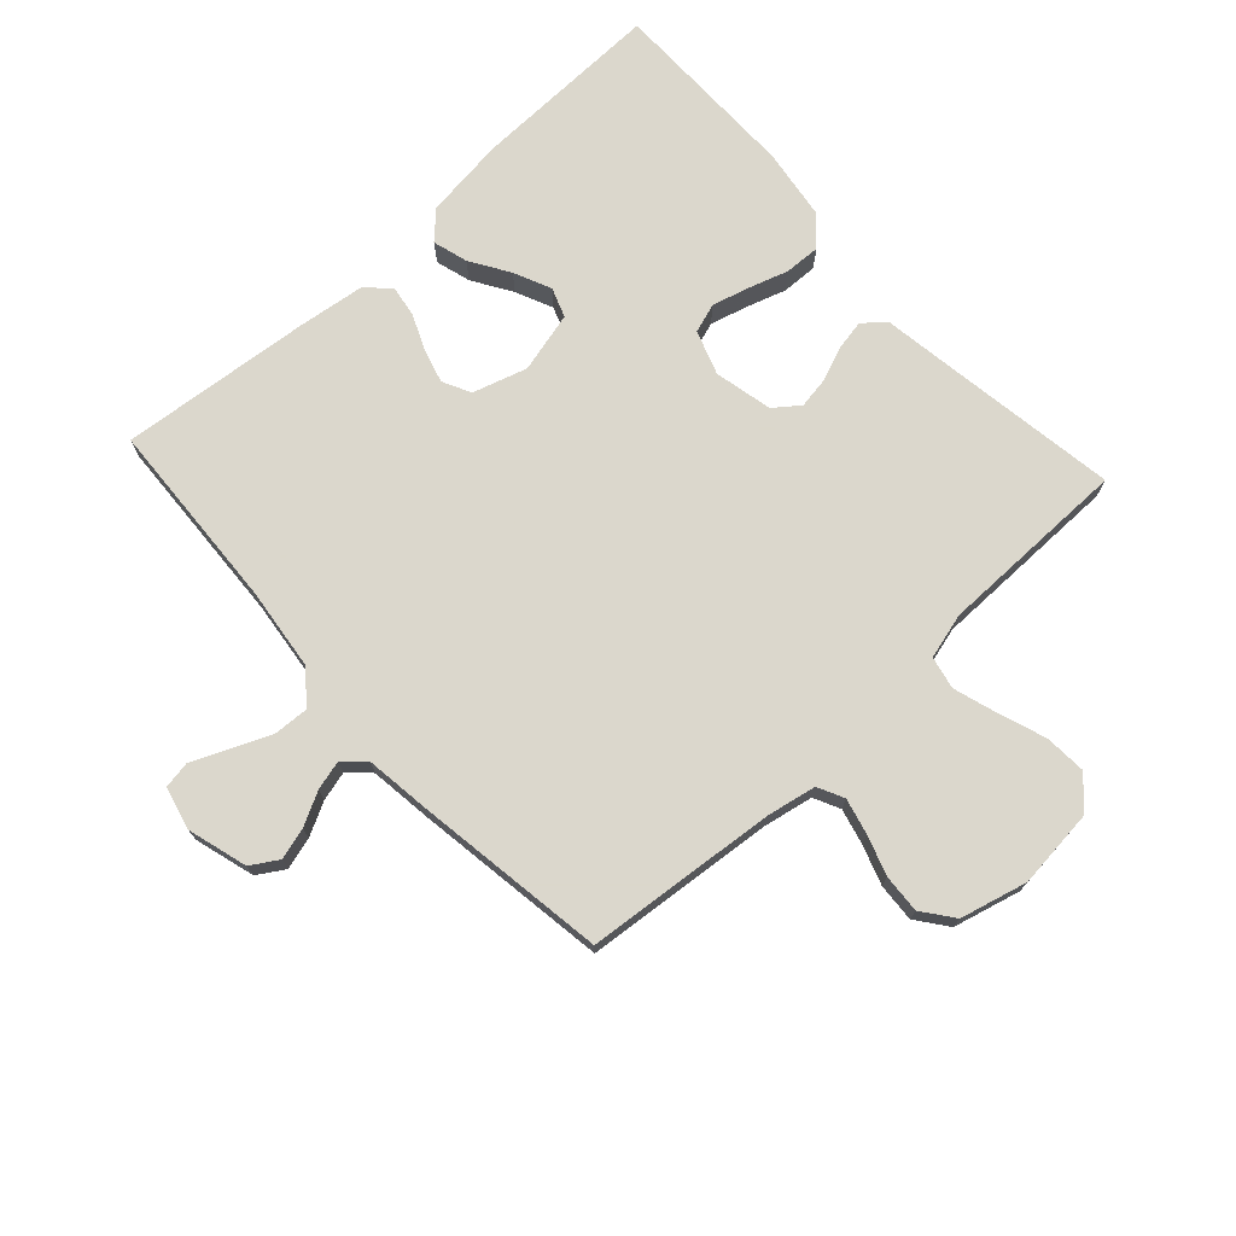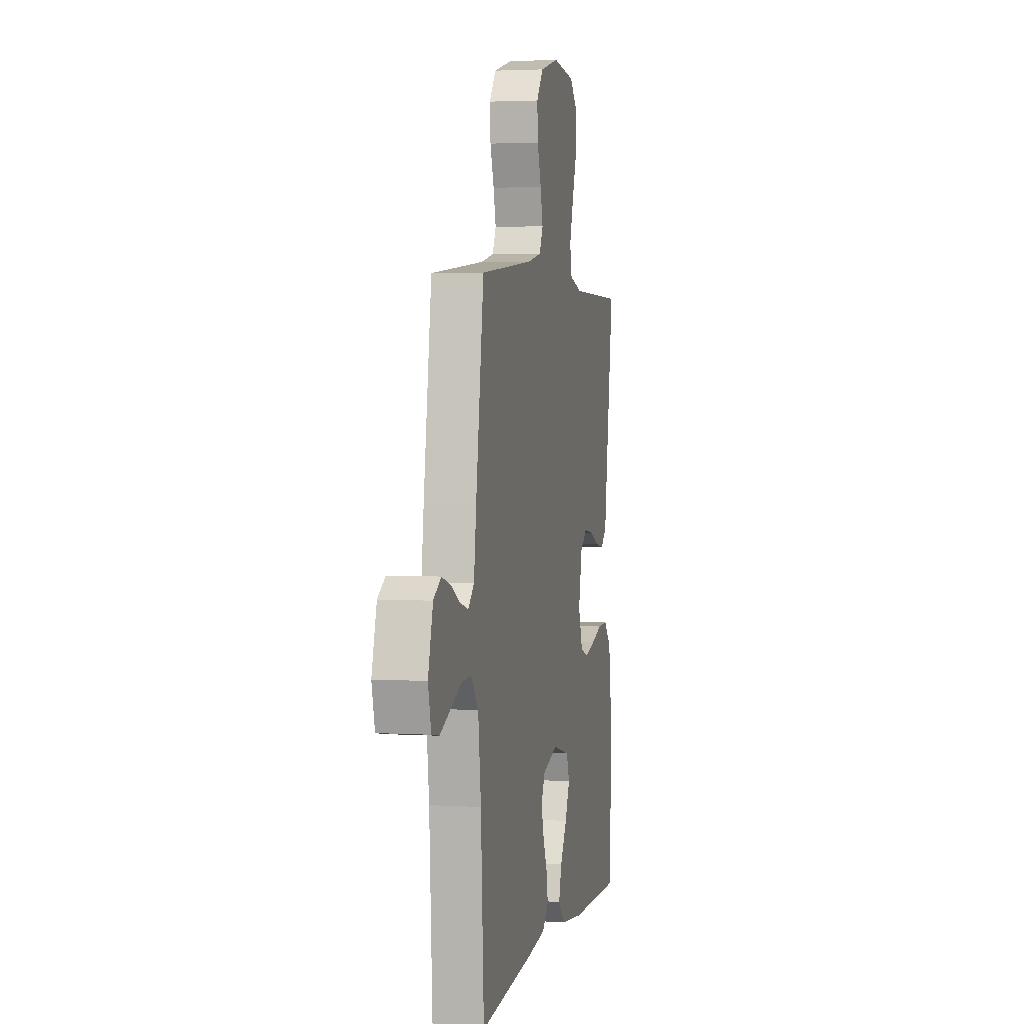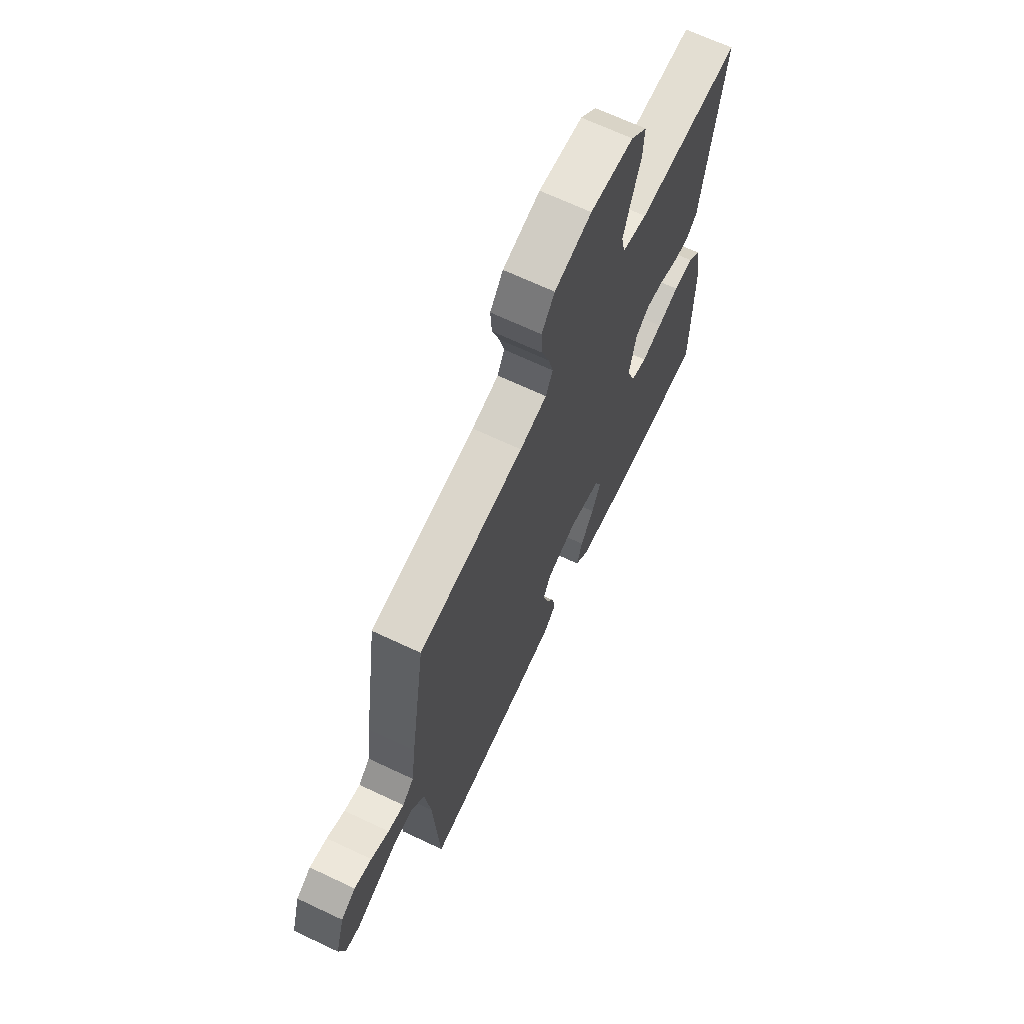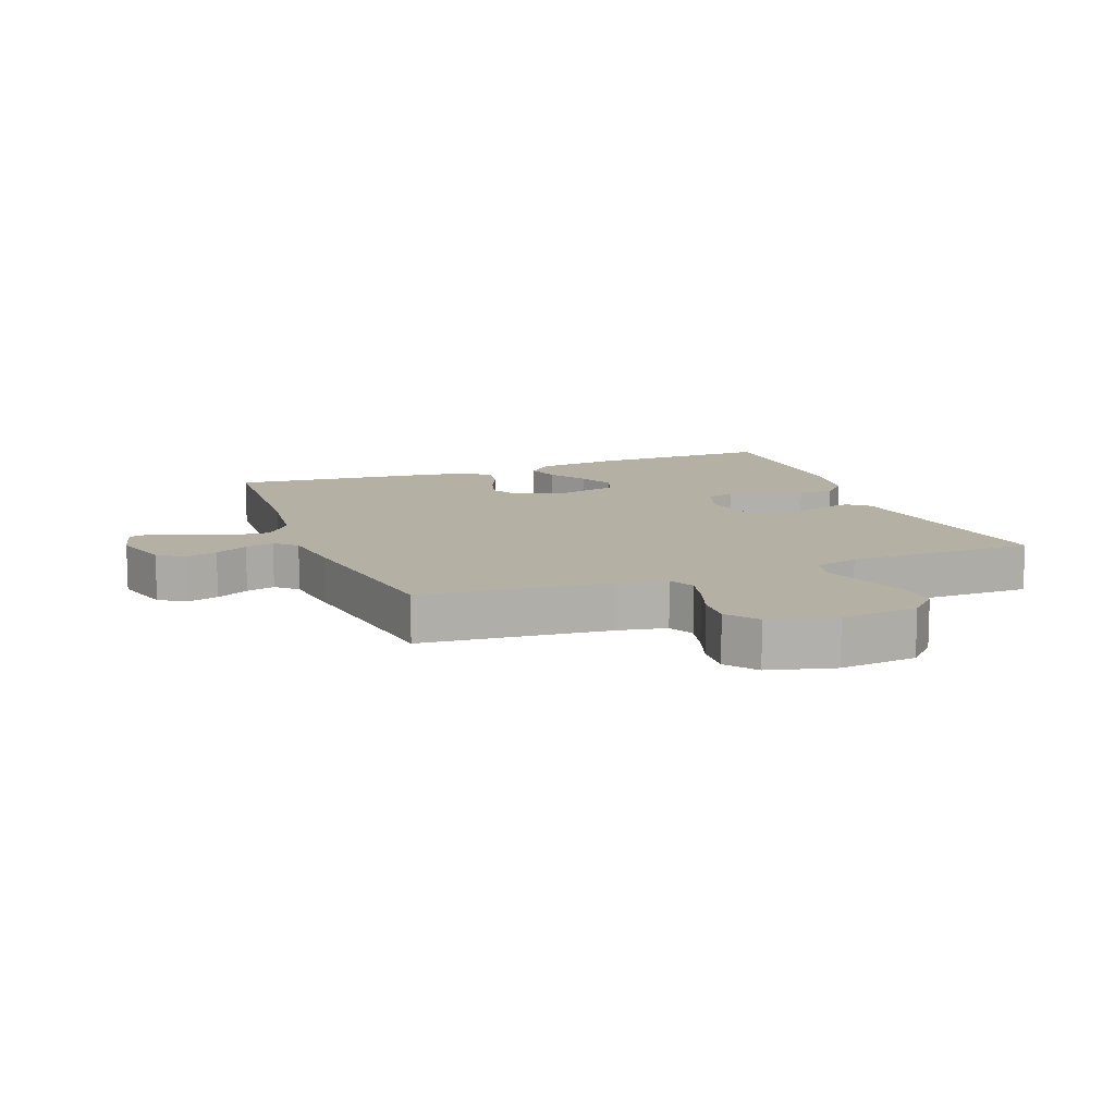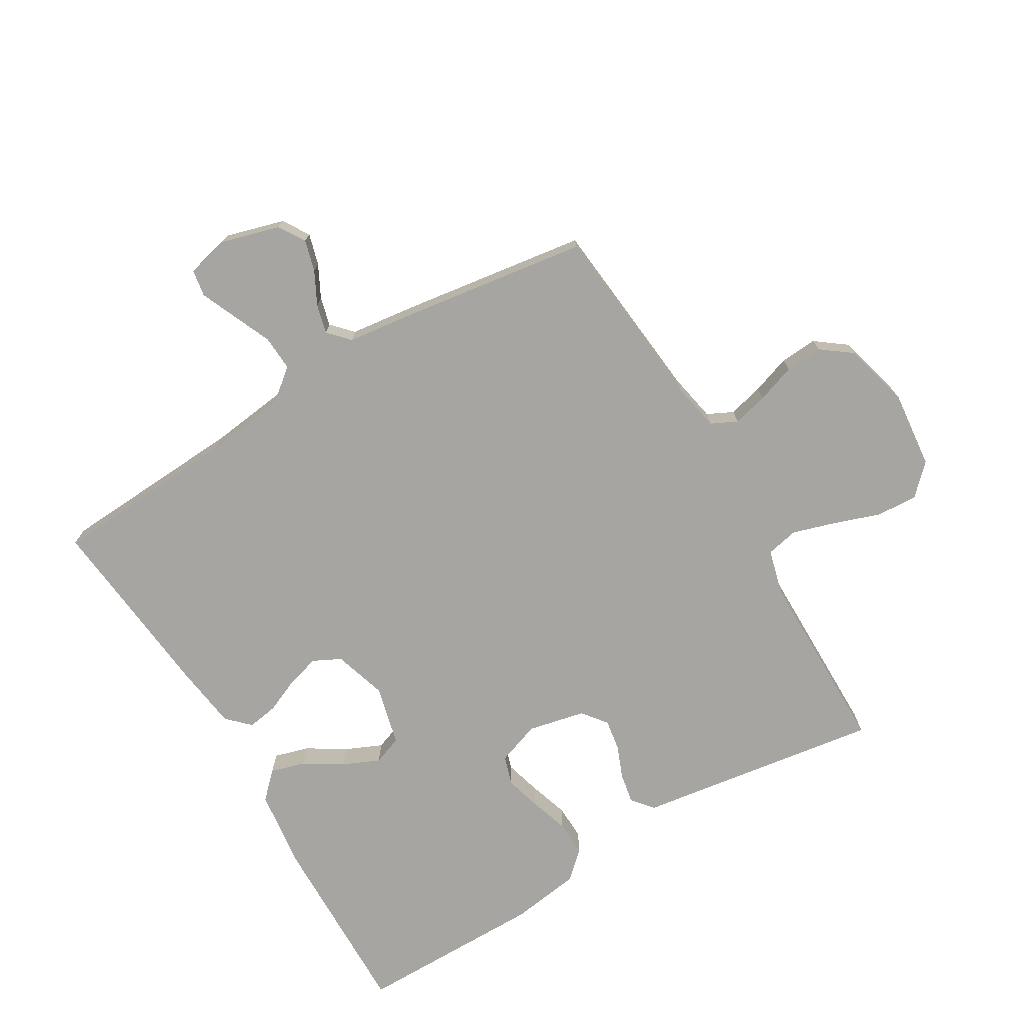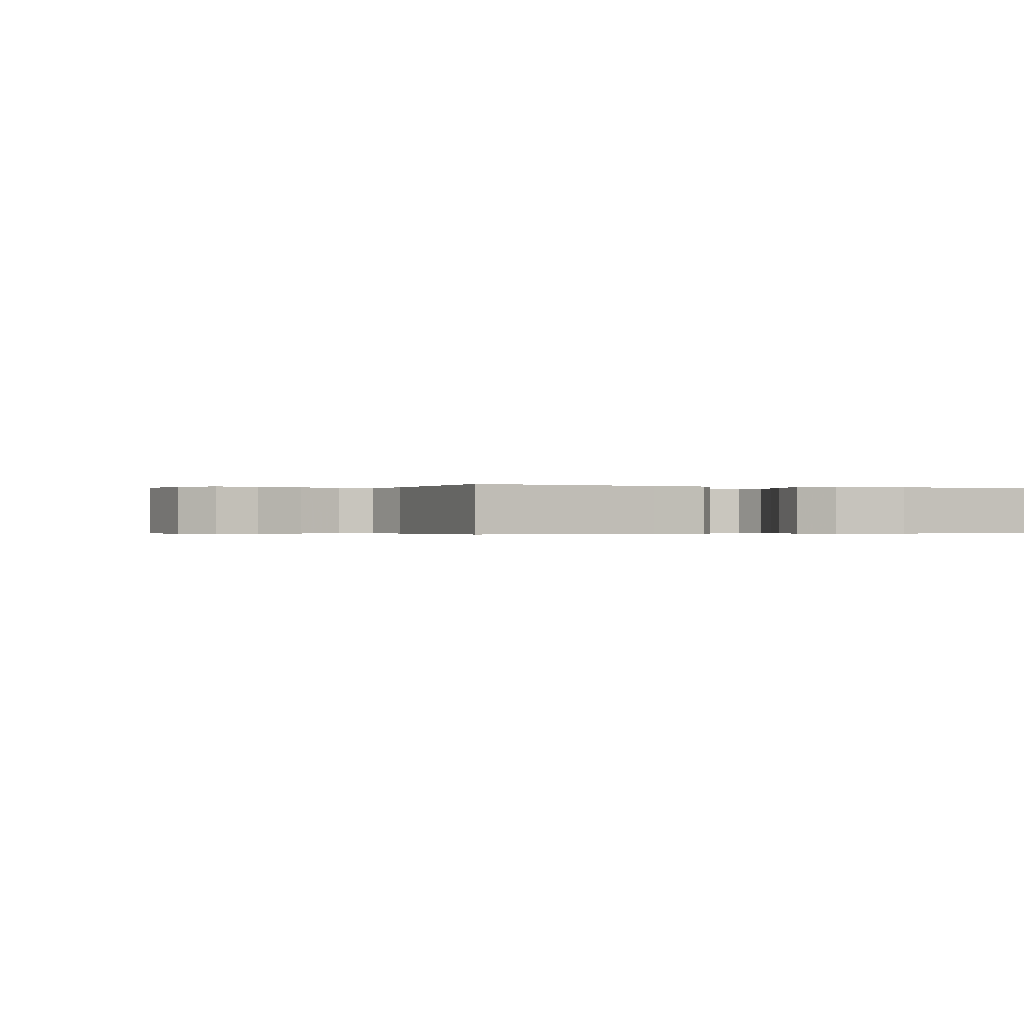
<metadata>
{"format":"obj","ext":"obj","renderer":"f3d","projection":"perspective","resolution":1024,"background":"white","views":[{"elev":73.4,"azim":-42.5,"up":"+Y"},{"elev":2.9,"azim":-78.1,"up":"+Z"},{"elev":67.9,"azim":-64.7,"up":"+Z"},{"elev":11.6,"azim":-20.9,"up":"+Y"},{"elev":-73.9,"azim":-59.2,"up":"+Y"},{"elev":-0.3,"azim":67.2,"up":"+Y"}]}
</metadata>
<code>
v -0.5 0.07 -0.5
v -0.517 0.07 -0.2
v -0.533 0.07 -0.07
v -0.574 0.07 -0.02
v -0.63 0.07 -0.023
v -0.692 0.07 -0.05
v -0.748 0.07 -0.074
v -0.79 0.07 -0.067
v -0.807 0.07 0
v -0.78 0.07 0.094
v -0.738 0.07 0.12
v -0.688 0.07 0.106
v -0.636 0.07 0.079
v -0.59 0.07 0.067
v -0.557 0.07 0.098
v -0.544 0.07 0.2
v -0.5 0.07 0.5
v -0.2 0.07 0.529
v -0.123 0.07 0.544
v -0.103 0.07 0.585
v -0.117 0.07 0.641
v -0.138 0.07 0.703
v -0.142 0.07 0.763
v -0.105 0.07 0.812
v 0 0.07 0.839
v 0.123 0.07 0.826
v 0.169 0.07 0.78
v 0.165 0.07 0.714
v 0.139 0.07 0.64
v 0.118 0.07 0.572
v 0.129 0.07 0.521
v 0.2 0.07 0.502
v 0.5 0.07 0.5
v 0.455 0.07 0.2
v 0.442 0.07 0.111
v 0.408 0.07 0.083
v 0.36 0.07 0.092
v 0.308 0.07 0.113
v 0.258 0.07 0.121
v 0.219 0.07 0.091
v 0.199 0.07 0
v 0.223 0.07 -0.069
v 0.269 0.07 -0.084
v 0.327 0.07 -0.068
v 0.389 0.07 -0.048
v 0.445 0.07 -0.046
v 0.485 0.07 -0.089
v 0.501 0.07 -0.2
v 0.5 0.07 -0.5
v 0.2 0.07 -0.494
v 0.072 0.07 -0.478
v 0.032 0.07 -0.438
v 0.048 0.07 -0.383
v 0.086 0.07 -0.322
v 0.112 0.07 -0.264
v 0.095 0.07 -0.218
v 0 0.07 -0.194
v -0.085 0.07 -0.22
v -0.107 0.07 -0.264
v -0.092 0.07 -0.317
v -0.068 0.07 -0.372
v -0.06 0.07 -0.421
v -0.095 0.07 -0.456
v -0.2 0.07 -0.47
v -0.5 0 -0.5
v -0.517 0 -0.2
v -0.533 0 -0.07
v -0.574 0 -0.02
v -0.63 0 -0.023
v -0.692 0 -0.05
v -0.748 0 -0.074
v -0.79 0 -0.067
v -0.807 0 0
v -0.78 0 0.094
v -0.738 0 0.12
v -0.688 0 0.106
v -0.636 0 0.079
v -0.59 0 0.067
v -0.557 0 0.098
v -0.544 0 0.2
v -0.5 0 0.5
v -0.2 0 0.529
v -0.123 0 0.544
v -0.103 0 0.585
v -0.117 0 0.641
v -0.138 0 0.703
v -0.142 0 0.763
v -0.105 0 0.812
v 0 0 0.839
v 0.123 0 0.826
v 0.169 0 0.78
v 0.165 0 0.714
v 0.139 0 0.64
v 0.118 0 0.572
v 0.129 0 0.521
v 0.2 0 0.502
v 0.5 0 0.5
v 0.455 0 0.2
v 0.442 0 0.111
v 0.408 0 0.083
v 0.36 0 0.092
v 0.308 0 0.113
v 0.258 0 0.121
v 0.219 0 0.091
v 0.199 0 0
v 0.223 0 -0.069
v 0.269 0 -0.084
v 0.327 0 -0.068
v 0.389 0 -0.048
v 0.445 0 -0.046
v 0.485 0 -0.089
v 0.501 0 -0.2
v 0.5 0 -0.5
v 0.2 0 -0.494
v 0.072 0 -0.478
v 0.032 0 -0.438
v 0.048 0 -0.383
v 0.086 0 -0.322
v 0.112 0 -0.264
v 0.095 0 -0.218
v 0 0 -0.194
v -0.085 0 -0.22
v -0.107 0 -0.264
v -0.092 0 -0.317
v -0.068 0 -0.372
v -0.06 0 -0.421
v -0.095 0 -0.456
v -0.2 0 -0.47
f 64 1 2
f 63 64 2
f 62 63 2
f 61 62 2
f 60 61 2
f 59 60 2 3
f 58 59 3 4
f 57 58 4
f 56 57 4
f 52 53 54
f 51 52 54
f 50 51 54
f 49 50 54
f 48 49 54
f 47 48 54
f 46 47 54
f 45 46 54
f 44 45 54
f 43 44 54 55
f 42 43 55 56
f 36 37 38
f 35 36 38
f 34 35 38
f 34 38 39
f 33 34 39
f 32 33 39
f 31 32 39 40
f 27 28 29
f 26 27 29
f 25 26 29
f 24 25 29
f 23 24 29
f 22 23 29
f 21 22 29
f 20 21 29 30
f 31 40 41
f 30 31 41
f 20 30 41
f 19 20 41
f 15 16 17 18
f 11 12 13
f 10 11 13
f 9 10 13
f 8 9 13
f 7 8 13
f 6 7 13
f 5 6 13
f 4 5 13 14
f 42 56 4
f 41 42 4
f 19 41 4
f 18 19 4
f 15 18 4
f 4 14 15
f 66 65 128
f 66 128 127
f 66 127 126
f 66 126 125
f 66 125 124
f 67 66 124 123
f 68 67 123 122
f 68 122 121
f 68 121 120
f 118 117 116
f 118 116 115
f 118 115 114
f 118 114 113
f 118 113 112
f 118 112 111
f 118 111 110
f 118 110 109
f 118 109 108
f 119 118 108 107
f 120 119 107 106
f 102 101 100
f 102 100 99
f 102 99 98
f 103 102 98
f 103 98 97
f 103 97 96
f 104 103 96 95
f 93 92 91
f 93 91 90
f 93 90 89
f 93 89 88
f 93 88 87
f 93 87 86
f 93 86 85
f 94 93 85 84
f 105 104 95
f 105 95 94
f 105 94 84
f 105 84 83
f 82 81 80 79
f 77 76 75
f 77 75 74
f 77 74 73
f 77 73 72
f 77 72 71
f 77 71 70
f 77 70 69
f 78 77 69 68
f 68 120 106
f 68 106 105
f 68 105 83
f 68 83 82
f 68 82 79
f 79 78 68
f 1 65 66 2
f 2 66 67 3
f 3 67 68 4
f 4 68 69 5
f 5 69 70 6
f 6 70 71 7
f 7 71 72 8
f 8 72 73 9
f 9 73 74 10
f 10 74 75 11
f 11 75 76 12
f 12 76 77 13
f 13 77 78 14
f 14 78 79 15
f 15 79 80 16
f 16 80 81 17
f 17 81 82 18
f 18 82 83 19
f 19 83 84 20
f 20 84 85 21
f 21 85 86 22
f 22 86 87 23
f 23 87 88 24
f 24 88 89 25
f 25 89 90 26
f 26 90 91 27
f 27 91 92 28
f 28 92 93 29
f 29 93 94 30
f 30 94 95 31
f 31 95 96 32
f 32 96 97 33
f 33 97 98 34
f 34 98 99 35
f 35 99 100 36
f 36 100 101 37
f 37 101 102 38
f 38 102 103 39
f 39 103 104 40
f 40 104 105 41
f 41 105 106 42
f 42 106 107 43
f 43 107 108 44
f 44 108 109 45
f 45 109 110 46
f 46 110 111 47
f 47 111 112 48
f 48 112 113 49
f 49 113 114 50
f 50 114 115 51
f 51 115 116 52
f 52 116 117 53
f 53 117 118 54
f 54 118 119 55
f 55 119 120 56
f 56 120 121 57
f 57 121 122 58
f 58 122 123 59
f 59 123 124 60
f 60 124 125 61
f 61 125 126 62
f 62 126 127 63
f 63 127 128 64
f 64 128 65 1

</code>
